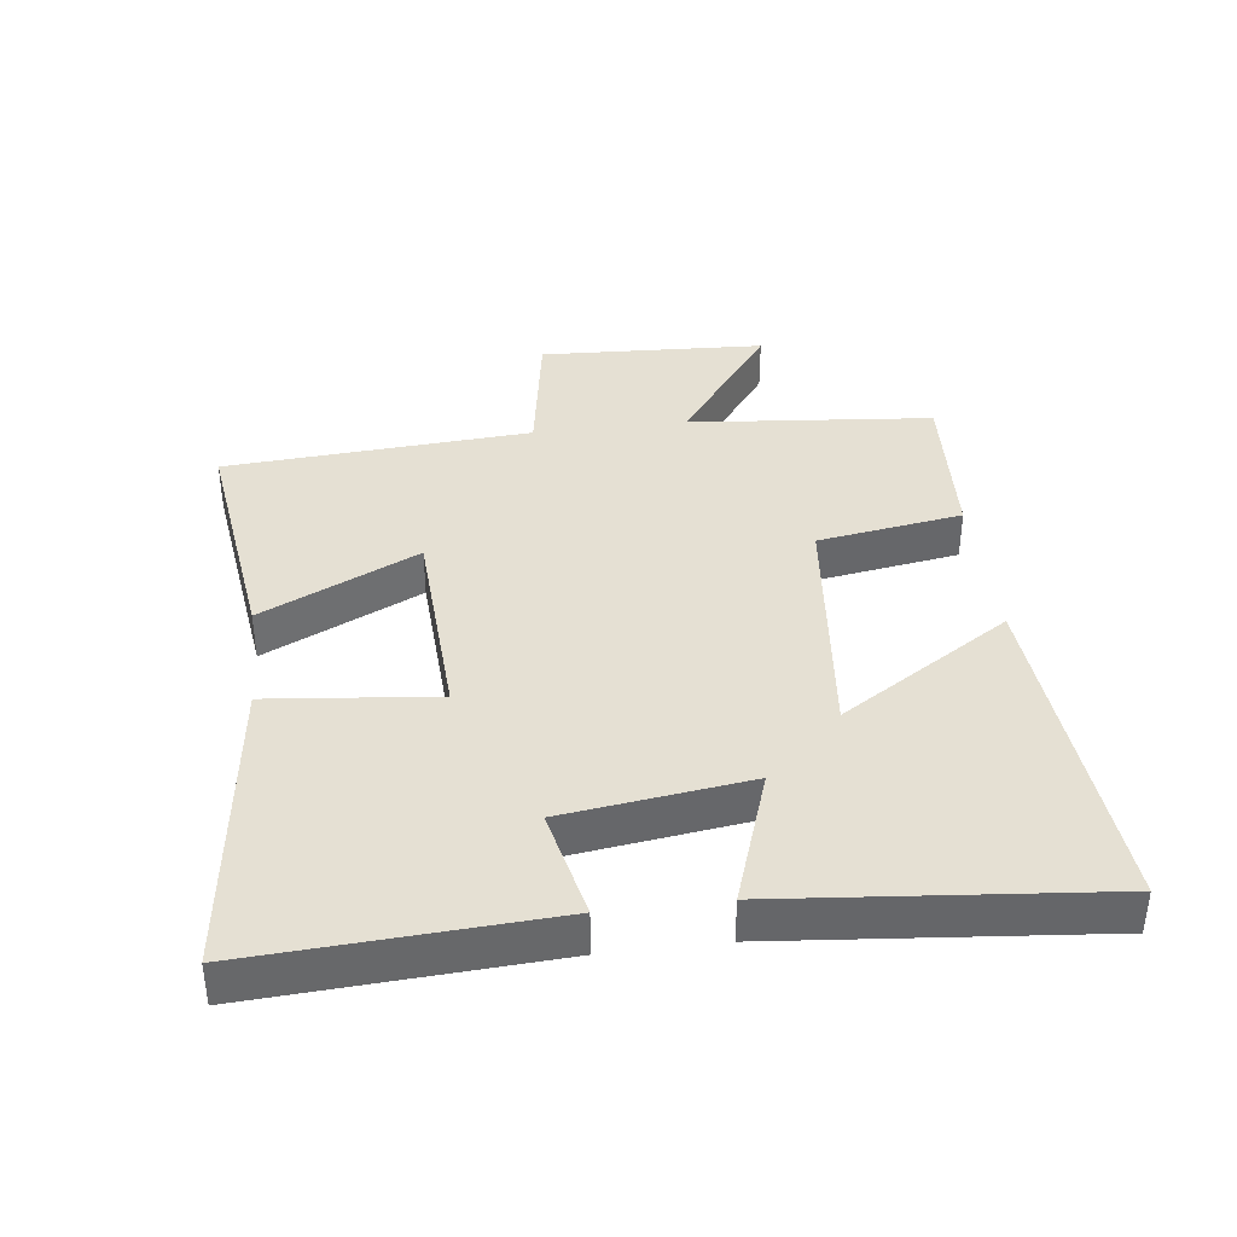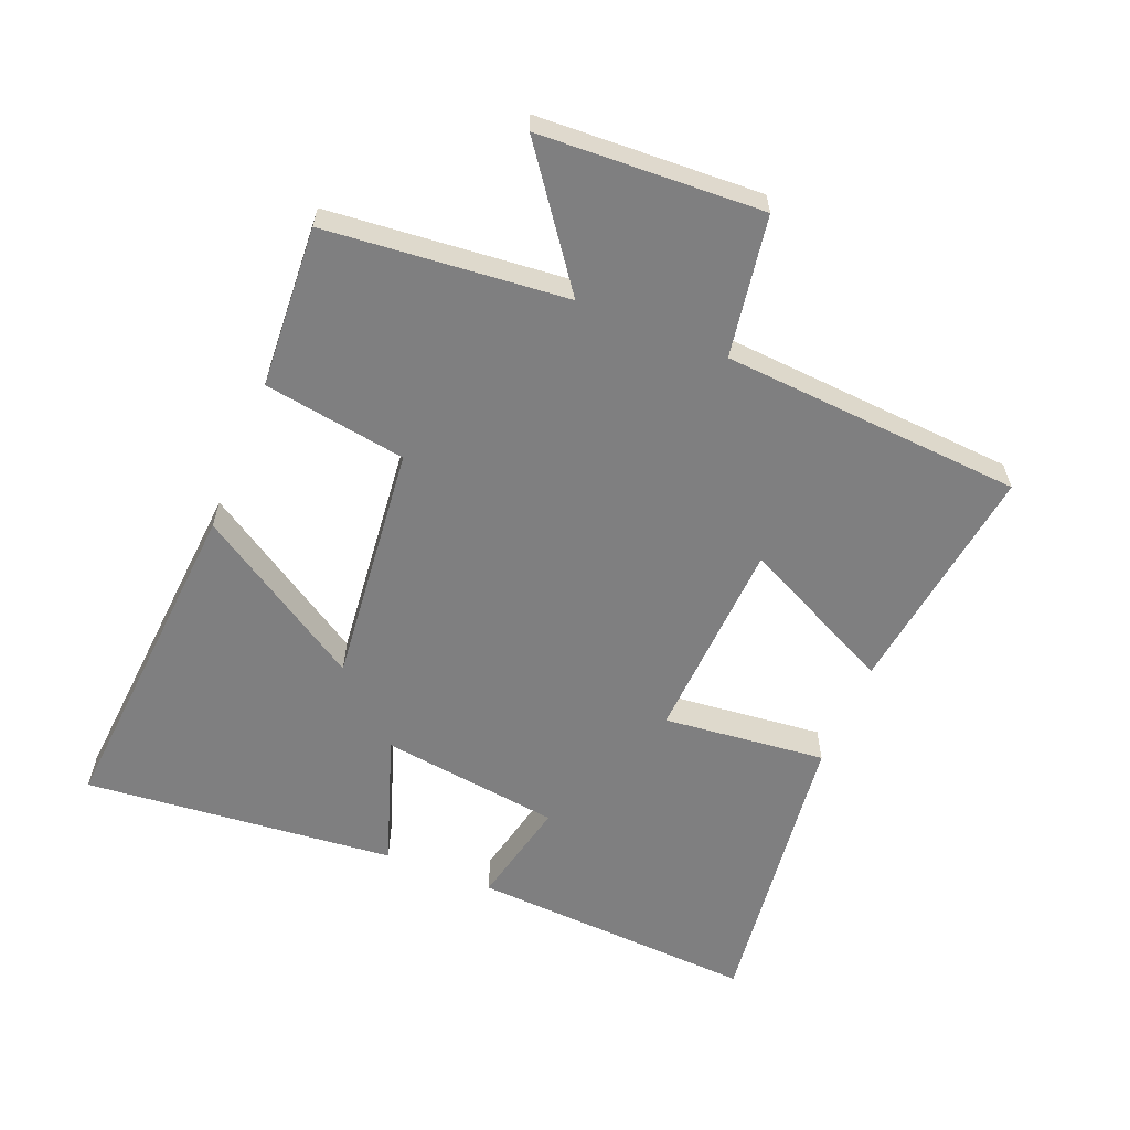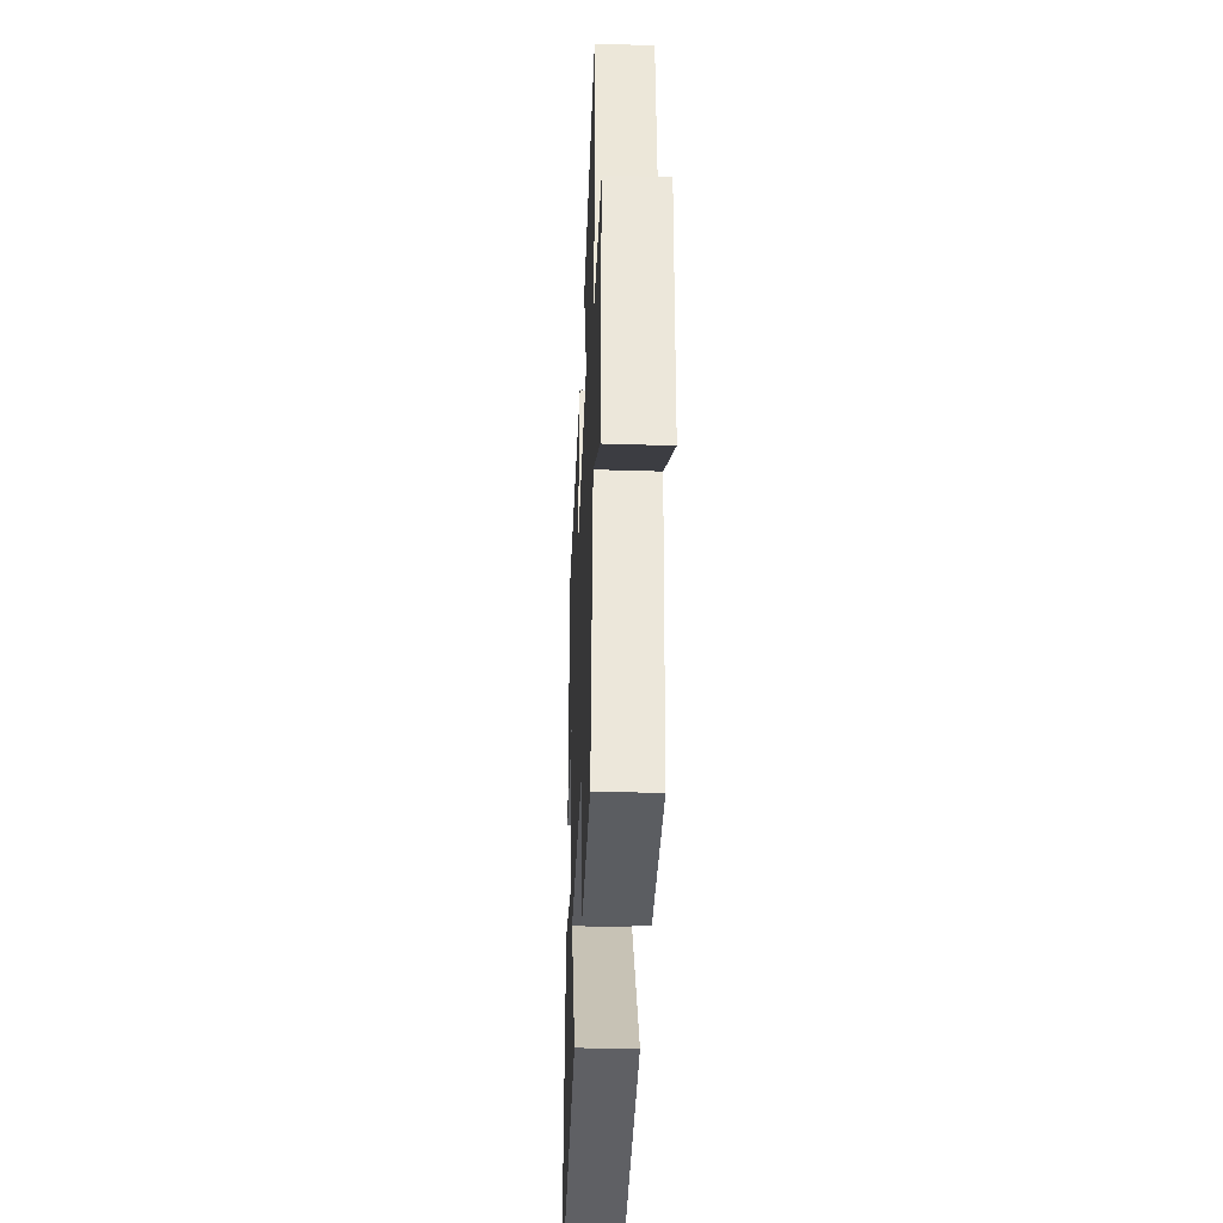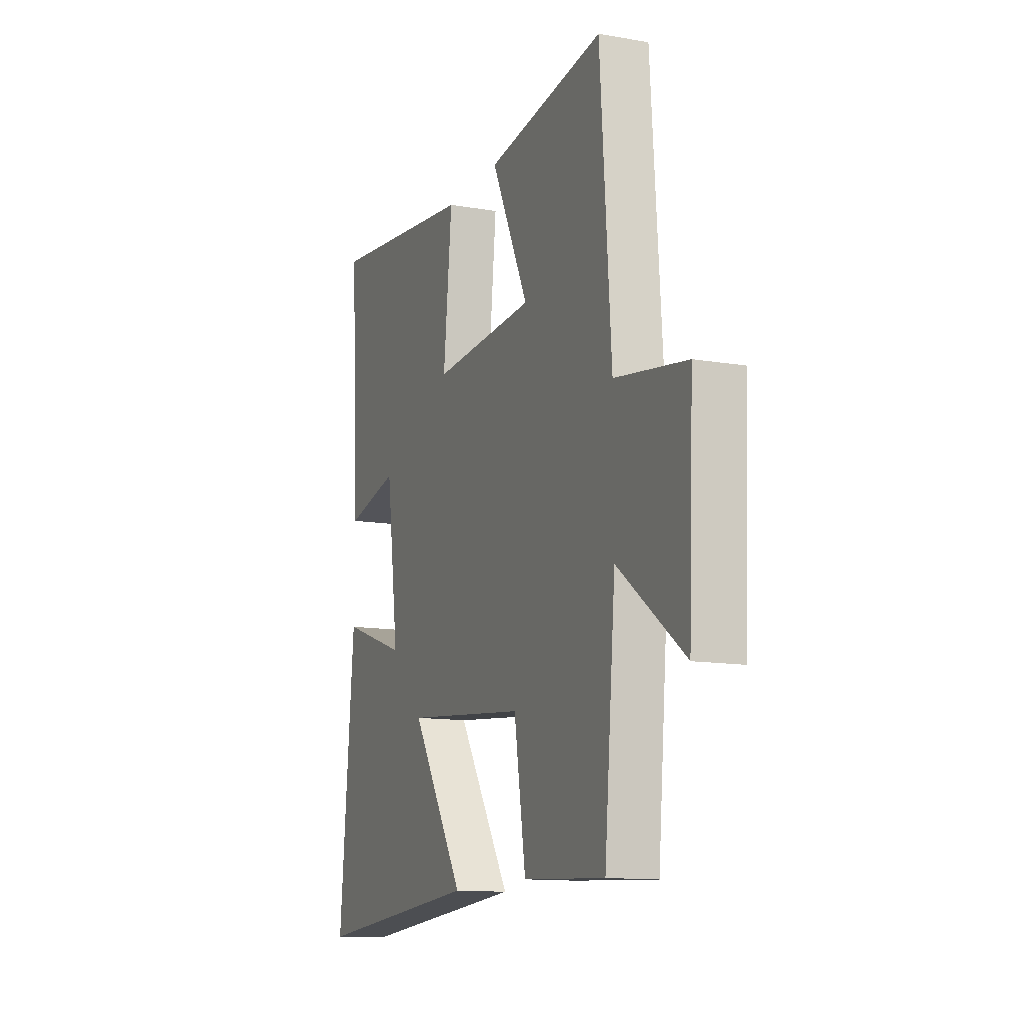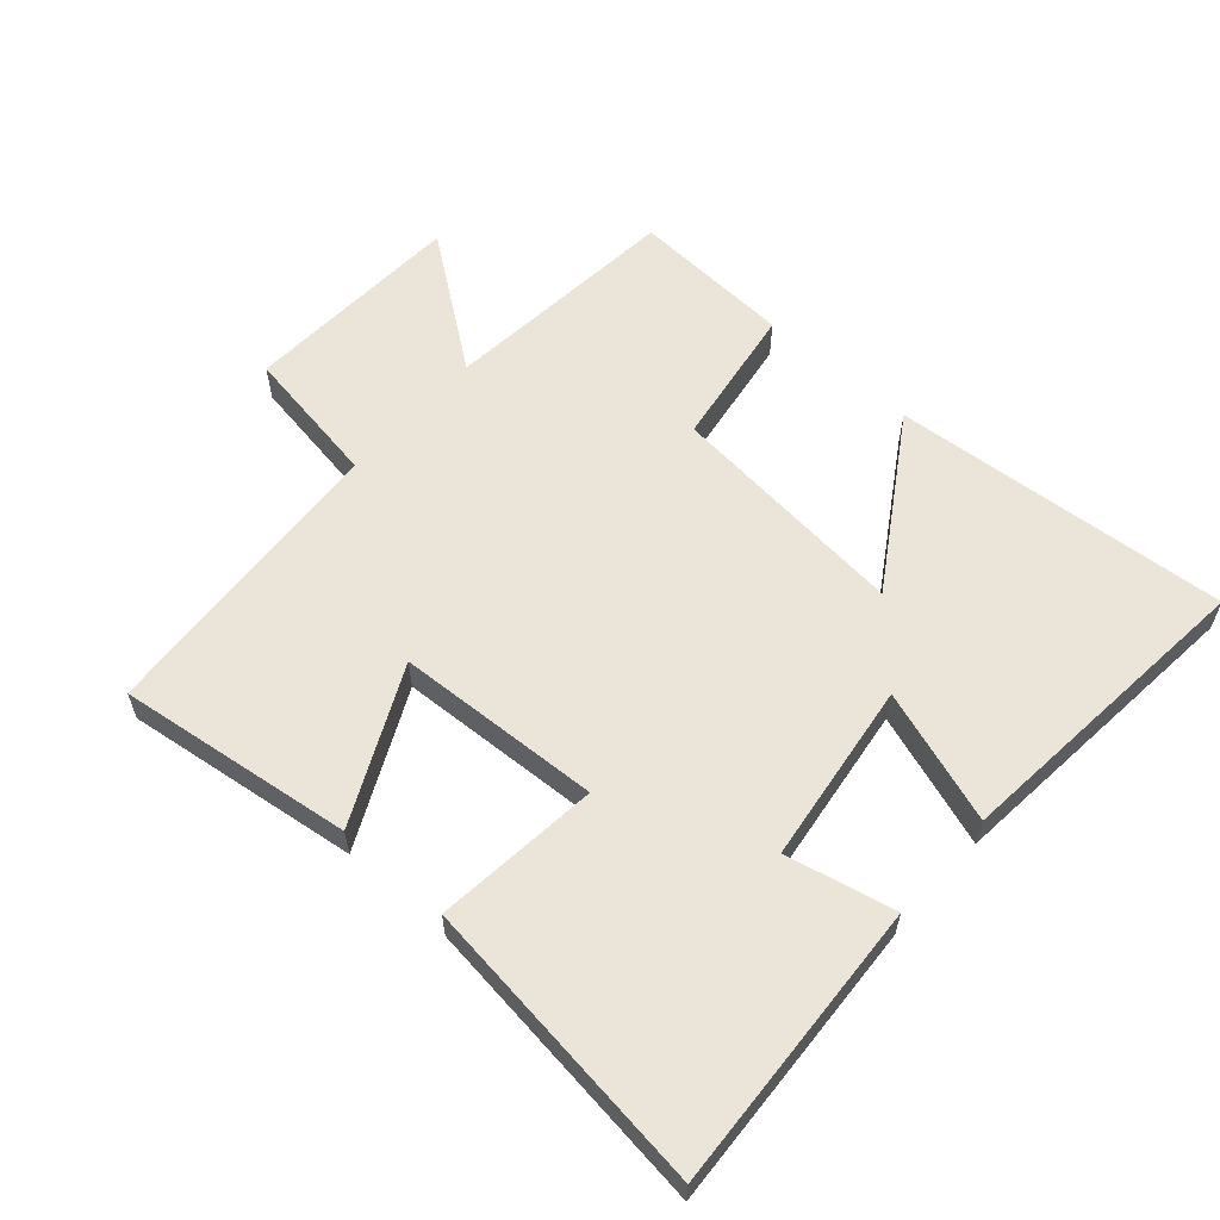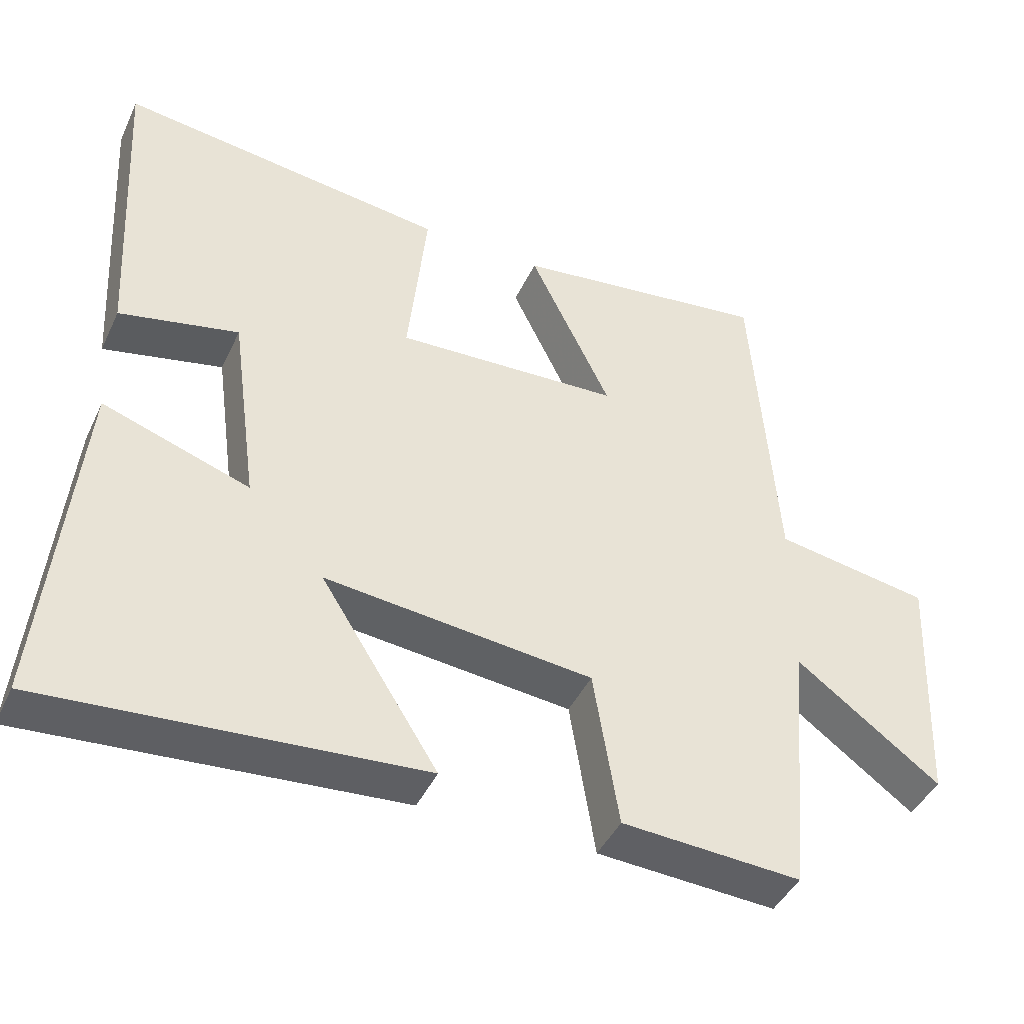
<metadata>
{"format":"obj","ext":"obj","renderer":"f3d","projection":"perspective","resolution":1024,"background":"white","views":[{"elev":38.2,"azim":83.0,"up":"+Y"},{"elev":-59.7,"azim":-112.1,"up":"+Y"},{"elev":-38.9,"azim":-92.3,"up":"+Z"},{"elev":-12.7,"azim":-111.9,"up":"+Z"},{"elev":59.1,"azim":41.6,"up":"+Y"},{"elev":-43.7,"azim":156.0,"up":"+Z"}]}
</metadata>
<code>
v 0.526 0.07 0.557
v 0.5 0.07 0.113
v 0.334 0.07 0.15
v 0.296 0.07 -0.128
v 0.5 0.07 -0.059
v 0.545 0.07 -0.541
v 0.027 0.07 -0.5
v 0.19 0.07 -0.243
v -0.182 0.07 -0.281
v -0.217 0.07 -0.5
v -0.466 0.07 -0.514
v -0.5 0.07 -0.145
v -0.7 0.07 -0.292
v -0.716 0.07 0.05
v -0.5 0.07 0.085
v -0.467 0.07 0.548
v -0.107 0.07 0.5
v -0.221 0.07 0.264
v 0.093 0.07 0.248
v 0.067 0.07 0.5
v 0.526 0 0.557
v 0.5 0 0.113
v 0.334 0 0.15
v 0.296 0 -0.128
v 0.5 0 -0.059
v 0.545 0 -0.541
v 0.027 0 -0.5
v 0.19 0 -0.243
v -0.182 0 -0.281
v -0.217 0 -0.5
v -0.466 0 -0.514
v -0.5 0 -0.145
v -0.7 0 -0.292
v -0.716 0 0.05
v -0.5 0 0.085
v -0.467 0 0.548
v -0.107 0 0.5
v -0.221 0 0.264
v 0.093 0 0.248
v 0.067 0 0.5
f 1 2 3
f 20 1 3
f 19 20 3
f 18 19 3 4
f 15 16 17 18
f 15 18 4
f 12 13 14 15
f 11 12 15
f 10 11 15
f 9 10 15
f 8 9 15 4
f 6 7 8
f 5 6 8
f 4 5 8
f 23 22 21
f 23 21 40
f 23 40 39
f 24 23 39 38
f 38 37 36 35
f 24 38 35
f 35 34 33 32
f 35 32 31
f 35 31 30
f 35 30 29
f 24 35 29 28
f 28 27 26
f 28 26 25
f 28 25 24
f 1 21 22 2
f 2 22 23 3
f 3 23 24 4
f 4 24 25 5
f 5 25 26 6
f 6 26 27 7
f 7 27 28 8
f 8 28 29 9
f 9 29 30 10
f 10 30 31 11
f 11 31 32 12
f 12 32 33 13
f 13 33 34 14
f 14 34 35 15
f 15 35 36 16
f 16 36 37 17
f 17 37 38 18
f 18 38 39 19
f 19 39 40 20
f 20 40 21 1

</code>
